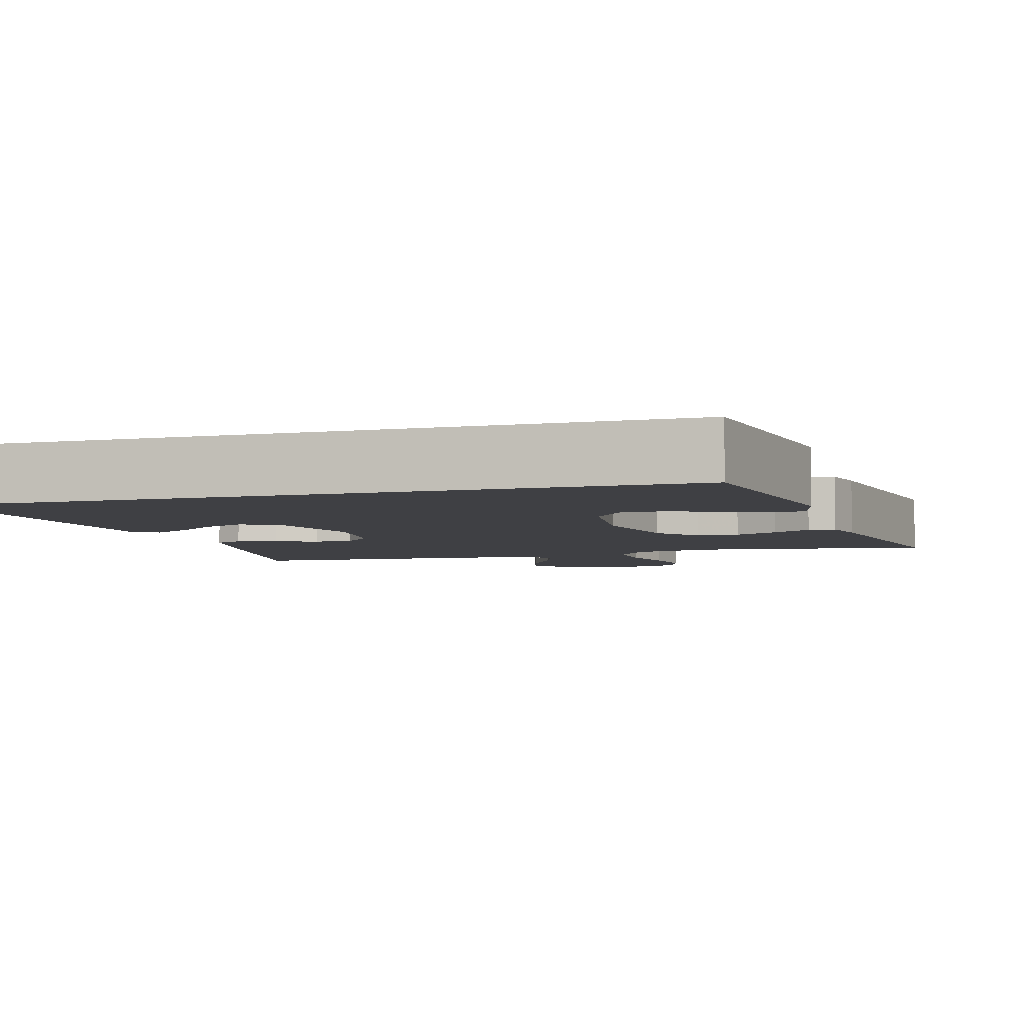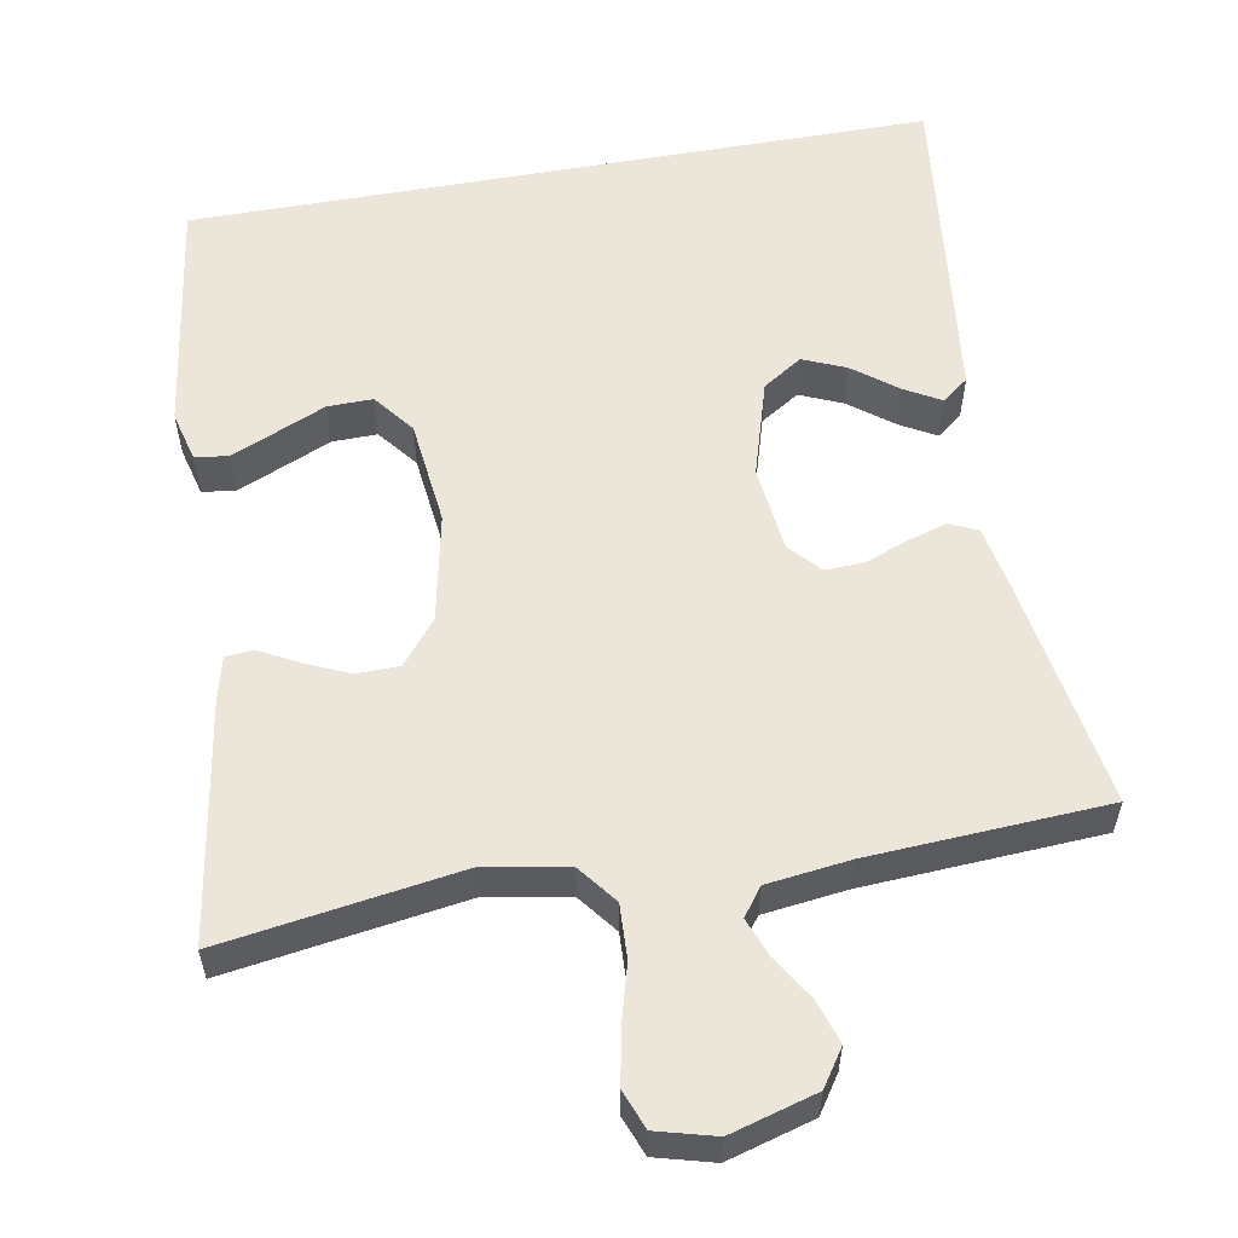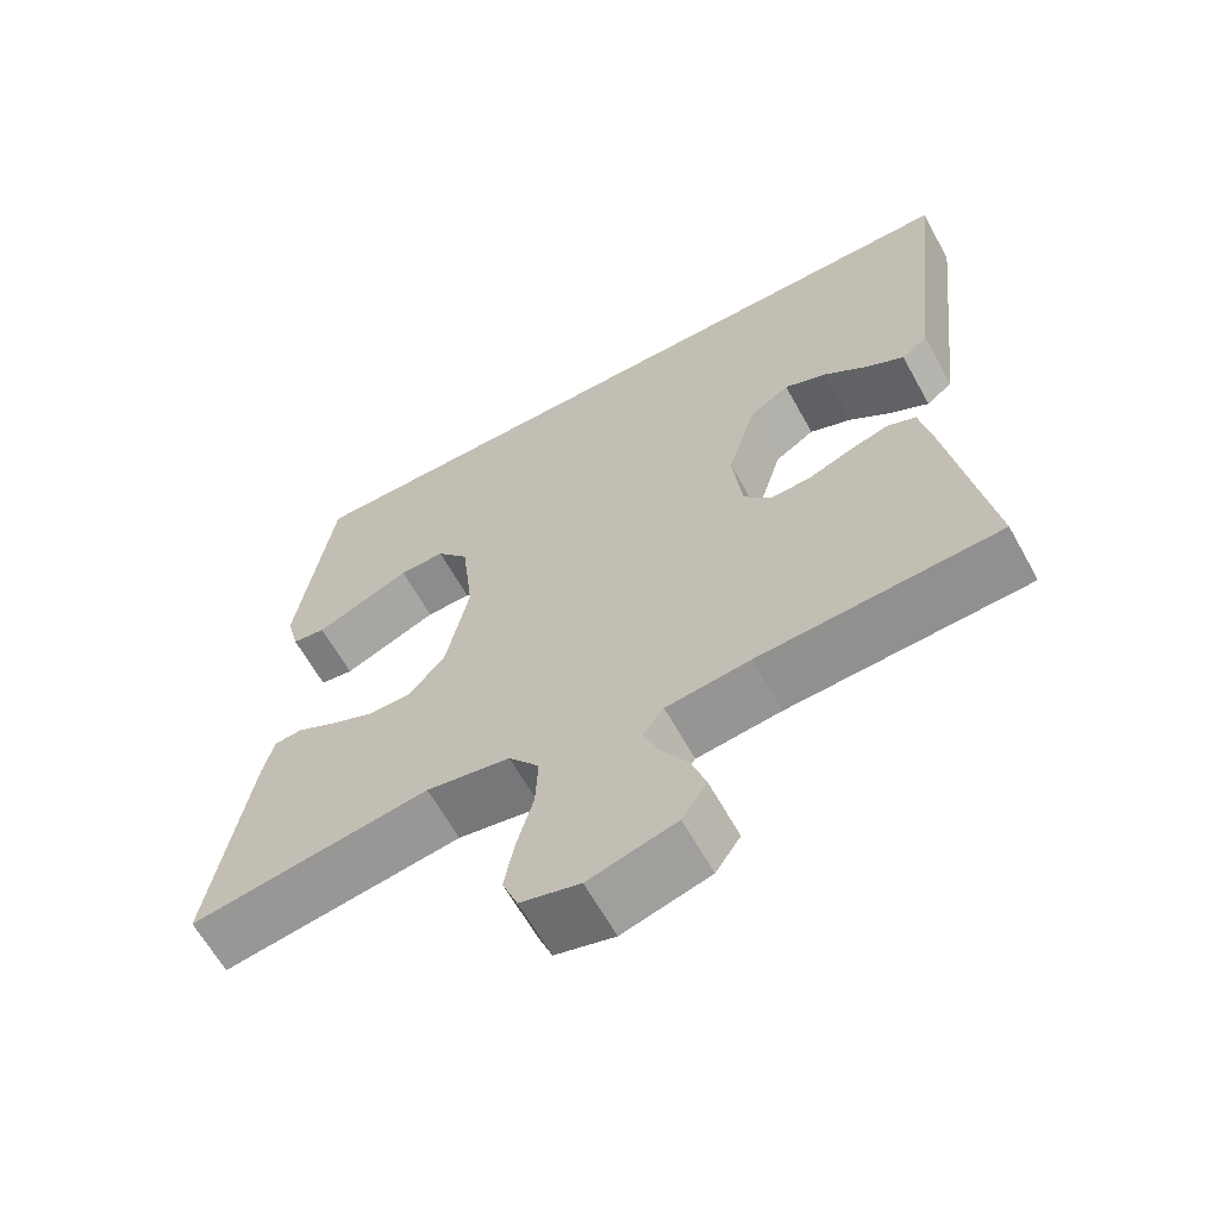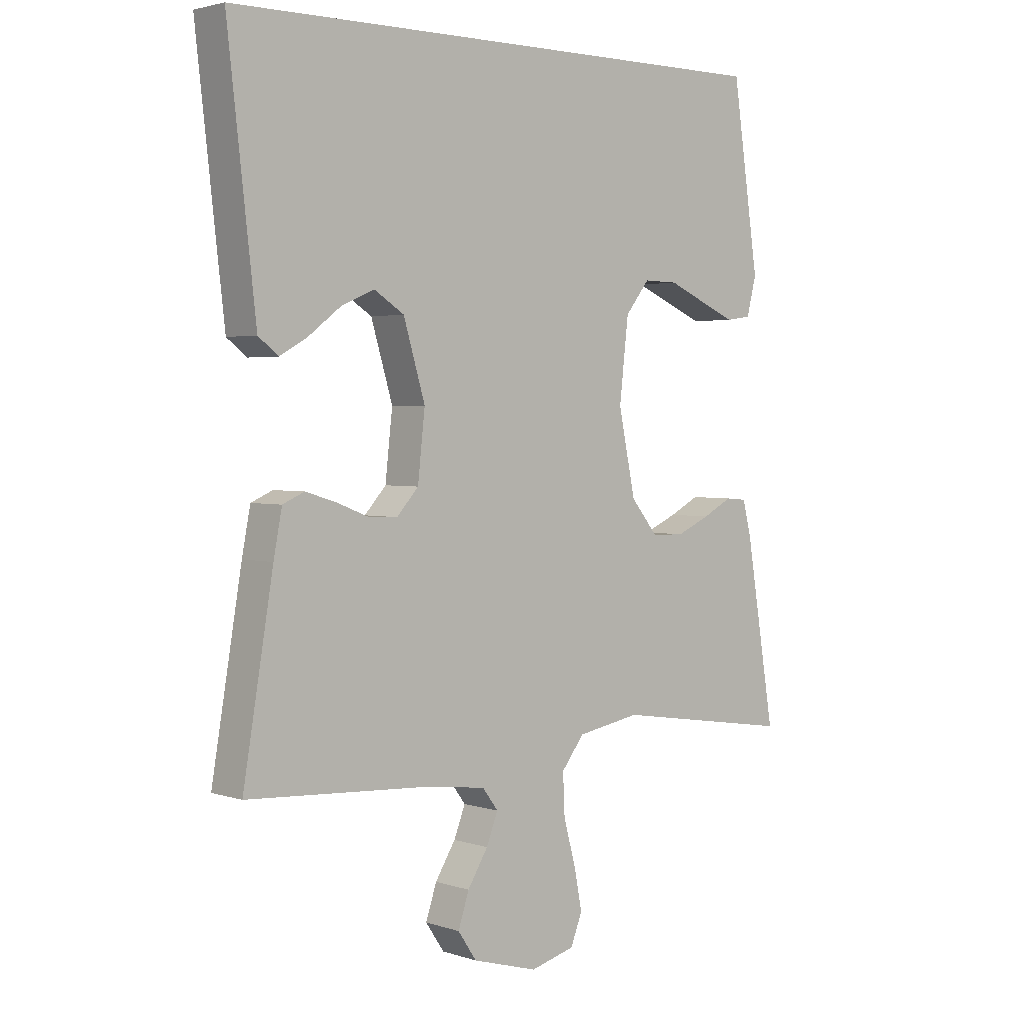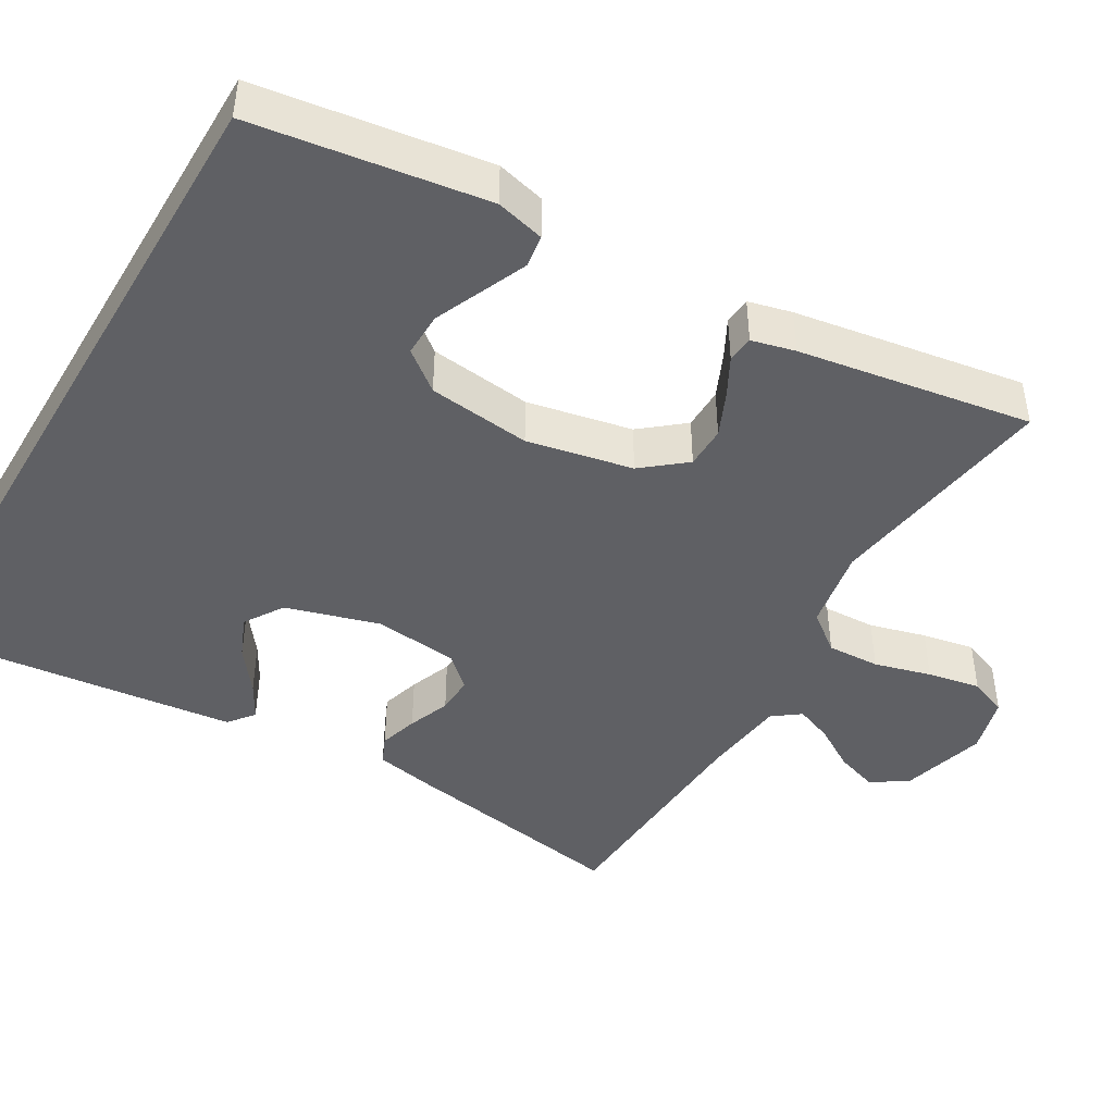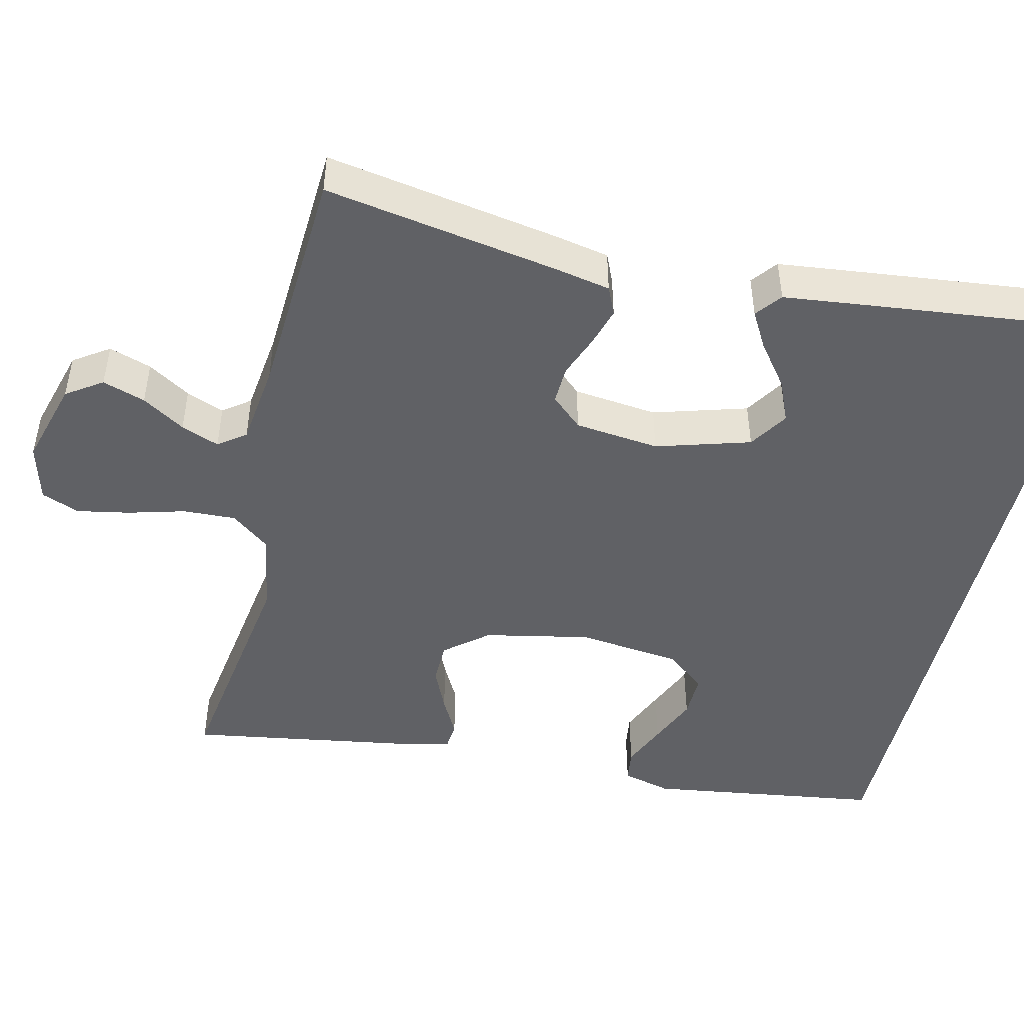
<metadata>
{"format":"obj","ext":"obj","renderer":"f3d","projection":"perspective","resolution":1024,"background":"white","views":[{"elev":-5.1,"azim":16.4,"up":"+Y"},{"elev":57.2,"azim":169.8,"up":"+Y"},{"elev":-63.7,"azim":-151.0,"up":"+Z"},{"elev":2.6,"azim":-41.8,"up":"+Z"},{"elev":-44.8,"azim":59.5,"up":"+Y"},{"elev":-47.7,"azim":-103.3,"up":"+Y"}]}
</metadata>
<code>
v -0.52 0.07 0.5
v 0.416 0.07 0.5
v 0.46 0.07 0.2
v 0.444 0.07 0.137
v 0.402 0.07 0.131
v 0.344 0.07 0.156
v 0.282 0.07 0.183
v 0.225 0.07 0.184
v 0.185 0.07 0.133
v 0.17 0.07 0
v 0.198 0.07 -0.136
v 0.243 0.07 -0.191
v 0.297 0.07 -0.192
v 0.353 0.07 -0.167
v 0.402 0.07 -0.141
v 0.437 0.07 -0.144
v 0.451 0.07 -0.2
v 0.5 0.07 -0.5
v 0.2 0.07 -0.455
v 0.095 0.07 -0.474
v 0.057 0.07 -0.523
v 0.06 0.07 -0.591
v 0.08 0.07 -0.664
v 0.093 0.07 -0.732
v 0.074 0.07 -0.781
v 0 0.07 -0.801
v -0.109 0.07 -0.77
v -0.14 0.07 -0.724
v -0.122 0.07 -0.669
v -0.088 0.07 -0.614
v -0.069 0.07 -0.565
v -0.095 0.07 -0.53
v -0.2 0.07 -0.517
v -0.5 0.07 -0.5
v -0.45 0.07 -0.2
v -0.436 0.07 -0.127
v -0.4 0.07 -0.111
v -0.35 0.07 -0.126
v -0.296 0.07 -0.147
v -0.247 0.07 -0.149
v -0.211 0.07 -0.109
v -0.199 0.07 0
v -0.235 0.07 0.121
v -0.285 0.07 0.153
v -0.339 0.07 0.13
v -0.394 0.07 0.088
v -0.44 0.07 0.062
v -0.473 0.07 0.088
v -0.486 0.07 0.2
v -0.52 0 0.5
v 0.416 0 0.5
v 0.46 0 0.2
v 0.444 0 0.137
v 0.402 0 0.131
v 0.344 0 0.156
v 0.282 0 0.183
v 0.225 0 0.184
v 0.185 0 0.133
v 0.17 0 0
v 0.198 0 -0.136
v 0.243 0 -0.191
v 0.297 0 -0.192
v 0.353 0 -0.167
v 0.402 0 -0.141
v 0.437 0 -0.144
v 0.451 0 -0.2
v 0.5 0 -0.5
v 0.2 0 -0.455
v 0.095 0 -0.474
v 0.057 0 -0.523
v 0.06 0 -0.591
v 0.08 0 -0.664
v 0.093 0 -0.732
v 0.074 0 -0.781
v 0 0 -0.801
v -0.109 0 -0.77
v -0.14 0 -0.724
v -0.122 0 -0.669
v -0.088 0 -0.614
v -0.069 0 -0.565
v -0.095 0 -0.53
v -0.2 0 -0.517
v -0.5 0 -0.5
v -0.45 0 -0.2
v -0.436 0 -0.127
v -0.4 0 -0.111
v -0.35 0 -0.126
v -0.296 0 -0.147
v -0.247 0 -0.149
v -0.211 0 -0.109
v -0.199 0 0
v -0.235 0 0.121
v -0.285 0 0.153
v -0.339 0 0.13
v -0.394 0 0.088
v -0.44 0 0.062
v -0.473 0 0.088
v -0.486 0 0.2
f 45 46 47 48
f 44 45 48 49
f 36 37 38 39
f 34 35 36 39
f 33 34 39 40
f 32 33 40 41
f 27 28 29 30
f 27 30 31
f 26 27 31
f 25 26 31
f 22 23 24 25
f 22 25 31
f 21 22 31 32
f 16 17 18 19
f 14 15 16 19
f 13 14 19 20
f 12 13 20 21
f 4 5 6 7
f 2 3 4 7
f 2 7 8
f 44 49 1 2
f 43 44 2 8
f 42 43 8 9
f 41 42 9 10
f 32 41 10 11
f 11 12 21 32
f 97 96 95 94
f 98 97 94 93
f 88 87 86 85
f 88 85 84 83
f 89 88 83 82
f 90 89 82 81
f 79 78 77 76
f 80 79 76
f 80 76 75
f 80 75 74
f 74 73 72 71
f 80 74 71
f 81 80 71 70
f 68 67 66 65
f 68 65 64 63
f 69 68 63 62
f 70 69 62 61
f 56 55 54 53
f 56 53 52 51
f 57 56 51
f 51 50 98 93
f 57 51 93 92
f 58 57 92 91
f 59 58 91 90
f 60 59 90 81
f 81 70 61 60
f 1 50 51 2
f 2 51 52 3
f 3 52 53 4
f 4 53 54 5
f 5 54 55 6
f 6 55 56 7
f 7 56 57 8
f 8 57 58 9
f 9 58 59 10
f 10 59 60 11
f 11 60 61 12
f 12 61 62 13
f 13 62 63 14
f 14 63 64 15
f 15 64 65 16
f 16 65 66 17
f 17 66 67 18
f 18 67 68 19
f 19 68 69 20
f 20 69 70 21
f 21 70 71 22
f 22 71 72 23
f 23 72 73 24
f 24 73 74 25
f 25 74 75 26
f 26 75 76 27
f 27 76 77 28
f 28 77 78 29
f 29 78 79 30
f 30 79 80 31
f 31 80 81 32
f 32 81 82 33
f 33 82 83 34
f 34 83 84 35
f 35 84 85 36
f 36 85 86 37
f 37 86 87 38
f 38 87 88 39
f 39 88 89 40
f 40 89 90 41
f 41 90 91 42
f 42 91 92 43
f 43 92 93 44
f 44 93 94 45
f 45 94 95 46
f 46 95 96 47
f 47 96 97 48
f 48 97 98 49
f 49 98 50 1

</code>
